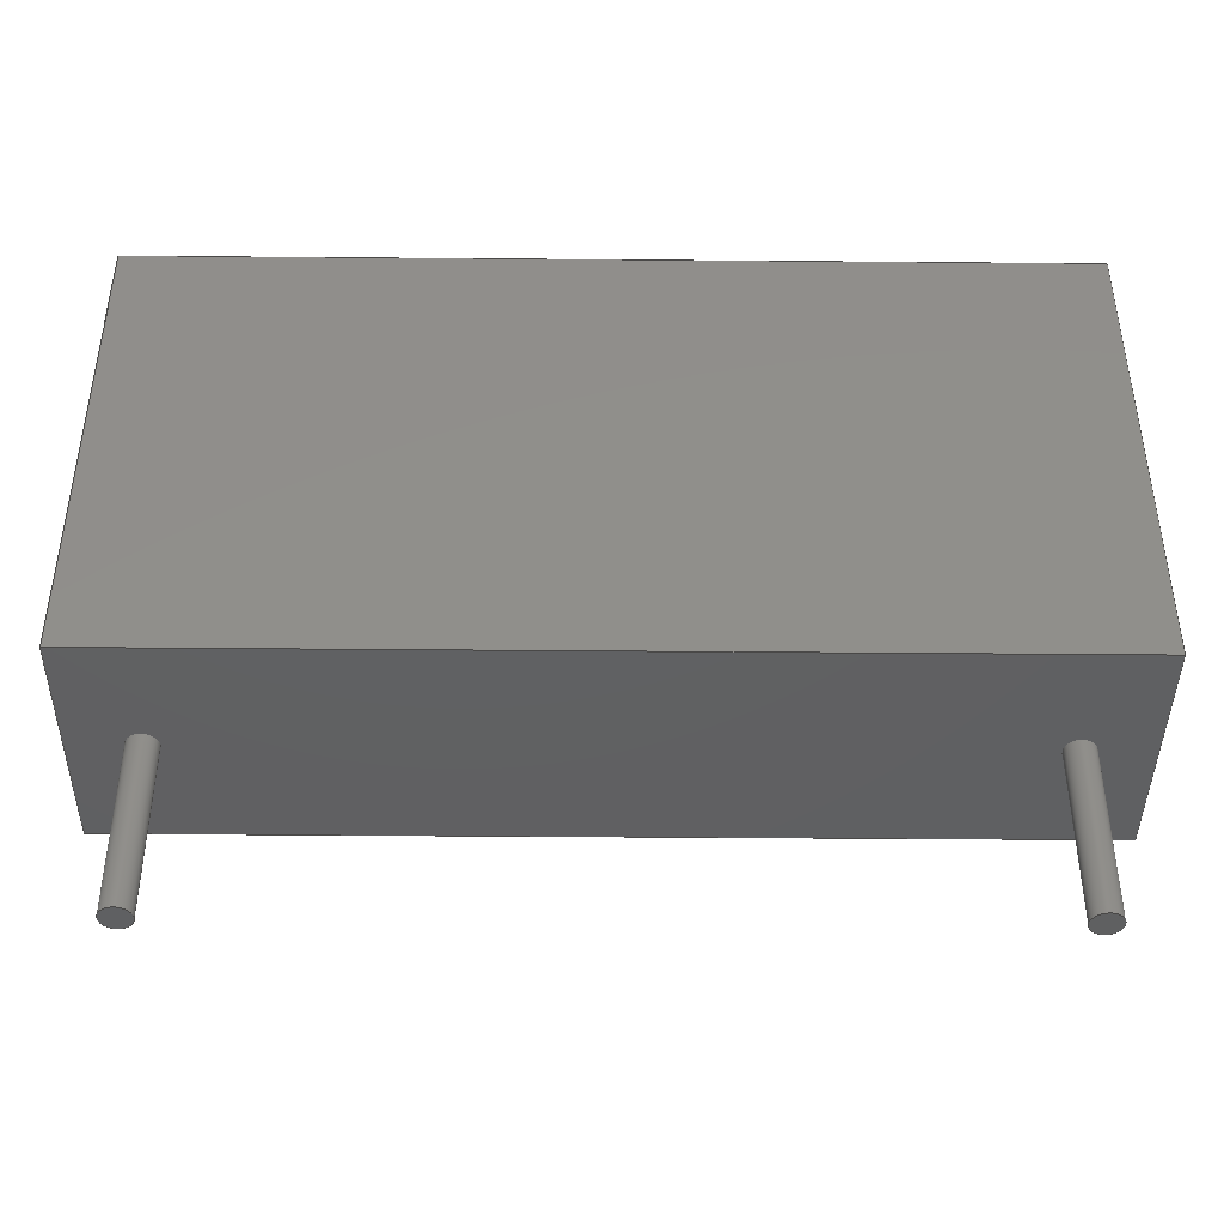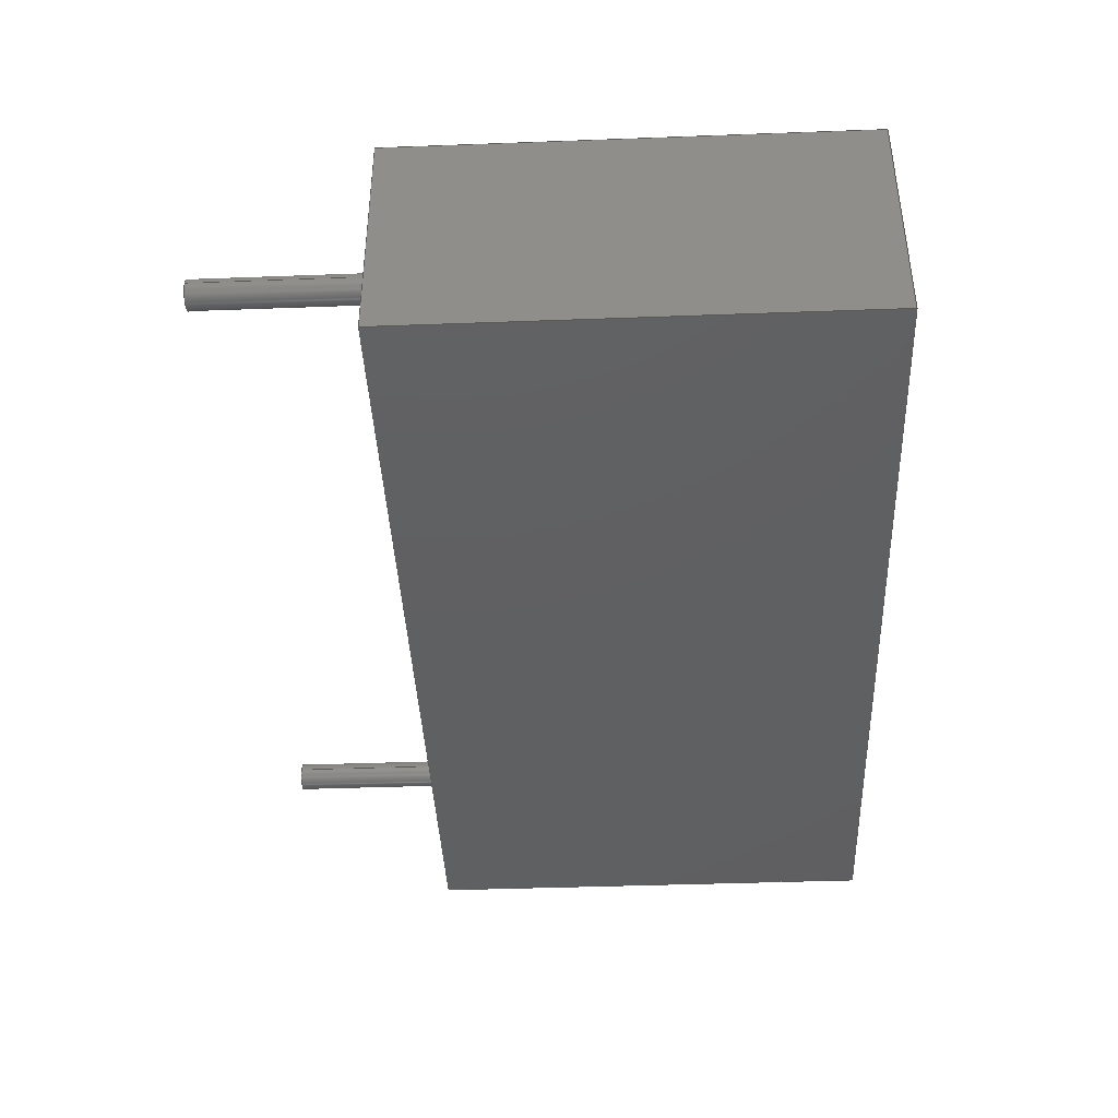
<metadata>
{"format":"step","ext":"step","renderer":"f3d","projection":"perspective","resolution":1024,"background":"white","views":[{"elev":-42.0,"azim":179.4,"up":"+Z"},{"elev":-40.7,"azim":-87.4,"up":"+Y"}]}
</metadata>
<code>
ISO-10303-21;
DATA;
#1=SHAPE_DEFINITION_REPRESENTATION(#2,#3);
#2=PRODUCT_DEFINITION_SHAPE('',$,#4);
#3=SHAPE_REPRESENTATION('',(#19,#23),#11);
#4=PRODUCT_DEFINITION('design','example product_definition',#6,#5);
#5=PRODUCT_DEFINITION_CONTEXT('3D Mechanical Parts',#10,'design');
#6=PRODUCT_DEFINITION_FORMATION('1','first version',#8);
#7=APPLICATION_PROTOCOL_DEFINITION('international standard','automotive_design',2003,#10);
#8=PRODUCT('product','part','',(#9));
#9=PRODUCT_CONTEXT('3D Mechanical Parts',#10,'mechanical');
#10=APPLICATION_CONTEXT('Core Data for Automotive Mechanical Design Process');
#11=(GEOMETRIC_REPRESENTATION_CONTEXT(3) GLOBAL_UNCERTAINTY_ASSIGNED_CONTEXT((#12)) GLOBAL_UNIT_ASSIGNED_CONTEXT((#13,#14,#18)) REPRESENTATION_CONTEXT('ID1','3D'));
#12=UNCERTAINTY_MEASURE_WITH_UNIT(LENGTH_MEASURE(1e-05),#13,'DISTANCE_ACCURACY_VALUE','Maximum model space distance between geometric entities at asserted connectivities');
#13=(LENGTH_UNIT() NAMED_UNIT(*) SI_UNIT(.MILLI.,.METRE.));
#14=(CONVERSION_BASED_UNIT('degree',#16) NAMED_UNIT(#15) PLANE_ANGLE_UNIT());
#15=DIMENSIONAL_EXPONENTS(0,0,0,0,0,0,0);
#16=MEASURE_WITH_UNIT(PLANE_ANGLE_MEASURE(0.01745),#17);
#17=(NAMED_UNIT(*) PLANE_ANGLE_UNIT() SI_UNIT($,.RADIAN.));
#18=(NAMED_UNIT(*) SI_UNIT($,.STERADIAN.) SOLID_ANGLE_UNIT());
#19=AXIS2_PLACEMENT_3D('',#20,#21,#22);
#20=CARTESIAN_POINT('',(0,0,0));
#21=DIRECTION('',(0,0,1));
#22=DIRECTION('',(1,0,0));
#23=MANIFOLD_SOLID_BREP($,#24);
#24=CLOSED_SHELL('',(#66,#111,#156,#201,#246,#291,#335,#336,#337,#388,#389,#390));
#25=MECHANICAL_DESIGN_GEOMETRIC_PRESENTATION_REPRESENTATION($,(#65,#110,#155,#200,#245,#290,#385,#386,#387,#438,#439,#440),#11);
#26=PRODUCT_CATEGORY_RELATIONSHIP('','',#27,#28);
#27=PRODUCT_CATEGORY('part','');
#28=PRODUCT_RELATED_PRODUCT_CATEGORY('','',(#8));
#29=PRESENTATION_STYLE_ASSIGNMENT((#30,#35));
#30=SURFACE_STYLE_USAGE(.BOTH.,#31);
#31=SURFACE_SIDE_STYLE('',(#32));
#32=SURFACE_STYLE_FILL_AREA(#33);
#33=FILL_AREA_STYLE('',(#34));
#34=FILL_AREA_STYLE_COLOUR('',#36);
#35=CURVE_STYLE('',#37,POSITIVE_LENGTH_MEASURE(0.1),#36);
#36=COLOUR_RGB('Aluminum',0.725,0.725,0.725);
#37=DRAUGHTING_PRE_DEFINED_CURVE_FONT('continuous');
#38=PRESENTATION_STYLE_ASSIGNMENT((#39,#44));
#39=SURFACE_STYLE_USAGE(.BOTH.,#40);
#40=SURFACE_SIDE_STYLE('',(#41));
#41=SURFACE_STYLE_FILL_AREA(#42);
#42=FILL_AREA_STYLE('',(#43));
#43=FILL_AREA_STYLE_COLOUR('',#45);
#44=CURVE_STYLE('',#46,POSITIVE_LENGTH_MEASURE(0.1),#45);
#45=COLOUR_RGB('Tan',0.784,0.686,0.51);
#46=DRAUGHTING_PRE_DEFINED_CURVE_FONT('continuous');
#47=PRESENTATION_STYLE_ASSIGNMENT((#48,#53));
#48=SURFACE_STYLE_USAGE(.BOTH.,#49);
#49=SURFACE_SIDE_STYLE('',(#50));
#50=SURFACE_STYLE_FILL_AREA(#51);
#51=FILL_AREA_STYLE('',(#52));
#52=FILL_AREA_STYLE_COLOUR('',#54);
#53=CURVE_STYLE('',#55,POSITIVE_LENGTH_MEASURE(0.1),#54);
#54=COLOUR_RGB('Pin1',0.588,0.588,0.588);
#55=DRAUGHTING_PRE_DEFINED_CURVE_FONT('continuous');
#56=PRESENTATION_STYLE_ASSIGNMENT((#57,#62));
#57=SURFACE_STYLE_USAGE(.BOTH.,#58);
#58=SURFACE_SIDE_STYLE('',(#59));
#59=SURFACE_STYLE_FILL_AREA(#60);
#60=FILL_AREA_STYLE('',(#61));
#61=FILL_AREA_STYLE_COLOUR('',#63);
#62=CURVE_STYLE('',#64,POSITIVE_LENGTH_MEASURE(0.1),#63);
#63=COLOUR_RGB('HeatTab',0.588,0.588,0.588);
#64=DRAUGHTING_PRE_DEFINED_CURVE_FONT('continuous');
#65=STYLED_ITEM('',(#38),#66);
#66=ADVANCED_FACE('',(#72),#67,.F.);
#67=PLANE('',#68);
#68=AXIS2_PLACEMENT_3D('',#69,#70,#71);
#69=CARTESIAN_POINT('Origin',(-1.943,3.594,0));
#70=DIRECTION('center_axis',(0,0,1));
#71=DIRECTION('ref_axis',(0,1,0));
#72=FACE_OUTER_BOUND('',#73,.T.);
#73=EDGE_LOOP('',(#74,#84,#93,#102));
#74=ORIENTED_EDGE('',*,*,#75,.F.);
#75=EDGE_CURVE('',#76,#78,#80,.T.);
#76=VERTEX_POINT('',#77);
#77=CARTESIAN_POINT('',(24.85,3.594,0));
#78=VERTEX_POINT('',#79);
#79=CARTESIAN_POINT('',(-1.943,3.594,0));
#80=LINE('',#81,#82);
#81=CARTESIAN_POINT('',(24.85,3.594,0));
#82=VECTOR('',#83,26.8);
#83=DIRECTION('',(-1,0,0));
#84=ORIENTED_EDGE('',*,*,#85,.F.);
#85=EDGE_CURVE('',#86,#88,#89,.T.);
#86=VERTEX_POINT('',#87);
#87=CARTESIAN_POINT('',(24.85,-3.594,0));
#88=VERTEX_POINT('',#77);
#89=LINE('',#90,#91);
#90=CARTESIAN_POINT('',(24.85,-3.594,0));
#91=VECTOR('',#92,7.188);
#92=DIRECTION('',(0,1,0));
#93=ORIENTED_EDGE('',*,*,#94,.F.);
#94=EDGE_CURVE('',#95,#97,#98,.T.);
#95=VERTEX_POINT('',#96);
#96=CARTESIAN_POINT('',(-1.943,-3.594,0));
#97=VERTEX_POINT('',#87);
#98=LINE('',#99,#100);
#99=CARTESIAN_POINT('',(-1.943,-3.594,0));
#100=VECTOR('',#101,26.8);
#101=DIRECTION('',(1,0,0));
#102=ORIENTED_EDGE('',*,*,#103,.F.);
#103=EDGE_CURVE('',#104,#105,#106,.T.);
#104=VERTEX_POINT('',#79);
#105=VERTEX_POINT('',#96);
#106=LINE('',#107,#108);
#107=CARTESIAN_POINT('',(-1.943,3.594,0));
#108=VECTOR('',#109,7.188);
#109=DIRECTION('',(0,-1,0));
#110=STYLED_ITEM('',(#38),#111);
#111=ADVANCED_FACE('',(#117),#112,.F.);
#112=PLANE('',#113);
#113=AXIS2_PLACEMENT_3D('',#114,#115,#116);
#114=CARTESIAN_POINT('Origin',(-1.943,-3.594,14.07));
#115=DIRECTION('center_axis',(0,0,-1));
#116=DIRECTION('ref_axis',(0,1,0));
#117=FACE_OUTER_BOUND('',#118,.T.);
#118=EDGE_LOOP('',(#119,#129,#138,#147));
#119=ORIENTED_EDGE('',*,*,#120,.F.);
#120=EDGE_CURVE('',#121,#123,#125,.T.);
#121=VERTEX_POINT('',#122);
#122=CARTESIAN_POINT('',(24.85,-3.594,14.07));
#123=VERTEX_POINT('',#124);
#124=CARTESIAN_POINT('',(-1.943,-3.594,14.07));
#125=LINE('',#126,#127);
#126=CARTESIAN_POINT('',(24.85,-3.594,14.07));
#127=VECTOR('',#128,26.8);
#128=DIRECTION('',(-1,0,0));
#129=ORIENTED_EDGE('',*,*,#130,.F.);
#130=EDGE_CURVE('',#131,#133,#134,.T.);
#131=VERTEX_POINT('',#132);
#132=CARTESIAN_POINT('',(24.85,3.594,14.07));
#133=VERTEX_POINT('',#122);
#134=LINE('',#135,#136);
#135=CARTESIAN_POINT('',(24.85,3.594,14.07));
#136=VECTOR('',#137,7.188);
#137=DIRECTION('',(0,-1,0));
#138=ORIENTED_EDGE('',*,*,#139,.F.);
#139=EDGE_CURVE('',#140,#142,#143,.T.);
#140=VERTEX_POINT('',#141);
#141=CARTESIAN_POINT('',(-1.943,3.594,14.07));
#142=VERTEX_POINT('',#132);
#143=LINE('',#144,#145);
#144=CARTESIAN_POINT('',(-1.943,3.594,14.07));
#145=VECTOR('',#146,26.8);
#146=DIRECTION('',(1,0,0));
#147=ORIENTED_EDGE('',*,*,#148,.F.);
#148=EDGE_CURVE('',#149,#150,#151,.T.);
#149=VERTEX_POINT('',#124);
#150=VERTEX_POINT('',#141);
#151=LINE('',#152,#153);
#152=CARTESIAN_POINT('',(-1.943,-3.594,14.07));
#153=VECTOR('',#154,7.188);
#154=DIRECTION('',(0,1,0));
#155=STYLED_ITEM('',(#38),#156);
#156=ADVANCED_FACE('',(#162),#157,.F.);
#157=PLANE('',#158);
#158=AXIS2_PLACEMENT_3D('',#159,#160,#161);
#159=CARTESIAN_POINT('Origin',(-1.943,-3.594,0));
#160=DIRECTION('center_axis',(0,1,0));
#161=DIRECTION('ref_axis',(0,0,1));
#162=FACE_OUTER_BOUND('',#163,.T.);
#163=EDGE_LOOP('',(#164,#174,#183,#192));
#164=ORIENTED_EDGE('',*,*,#165,.F.);
#165=EDGE_CURVE('',#166,#168,#170,.T.);
#166=VERTEX_POINT('',#167);
#167=CARTESIAN_POINT('',(24.85,-3.594,0));
#168=VERTEX_POINT('',#169);
#169=CARTESIAN_POINT('',(-1.943,-3.594,0));
#170=LINE('',#171,#172);
#171=CARTESIAN_POINT('',(24.85,-3.594,0));
#172=VECTOR('',#173,26.8);
#173=DIRECTION('',(-1,0,0));
#174=ORIENTED_EDGE('',*,*,#175,.F.);
#175=EDGE_CURVE('',#176,#178,#179,.T.);
#176=VERTEX_POINT('',#177);
#177=CARTESIAN_POINT('',(24.85,-3.594,14.07));
#178=VERTEX_POINT('',#167);
#179=LINE('',#180,#181);
#180=CARTESIAN_POINT('',(24.85,-3.594,14.07));
#181=VECTOR('',#182,14.07);
#182=DIRECTION('',(0,0,-1));
#183=ORIENTED_EDGE('',*,*,#184,.F.);
#184=EDGE_CURVE('',#185,#187,#188,.T.);
#185=VERTEX_POINT('',#186);
#186=CARTESIAN_POINT('',(-1.943,-3.594,14.07));
#187=VERTEX_POINT('',#177);
#188=LINE('',#189,#190);
#189=CARTESIAN_POINT('',(-1.943,-3.594,14.07));
#190=VECTOR('',#191,26.8);
#191=DIRECTION('',(1,0,0));
#192=ORIENTED_EDGE('',*,*,#193,.F.);
#193=EDGE_CURVE('',#194,#195,#196,.T.);
#194=VERTEX_POINT('',#169);
#195=VERTEX_POINT('',#186);
#196=LINE('',#197,#198);
#197=CARTESIAN_POINT('',(-1.943,-3.594,0));
#198=VECTOR('',#199,14.07);
#199=DIRECTION('',(0,0,1));
#200=STYLED_ITEM('',(#38),#201);
#201=ADVANCED_FACE('',(#207),#202,.F.);
#202=PLANE('',#203);
#203=AXIS2_PLACEMENT_3D('',#204,#205,#206);
#204=CARTESIAN_POINT('Origin',(24.85,-3.594,0));
#205=DIRECTION('center_axis',(-1,0,0));
#206=DIRECTION('ref_axis',(0,0,1));
#207=FACE_OUTER_BOUND('',#208,.T.);
#208=EDGE_LOOP('',(#209,#219,#228,#237));
#209=ORIENTED_EDGE('',*,*,#210,.F.);
#210=EDGE_CURVE('',#211,#213,#215,.T.);
#211=VERTEX_POINT('',#212);
#212=CARTESIAN_POINT('',(24.85,3.594,0));
#213=VERTEX_POINT('',#214);
#214=CARTESIAN_POINT('',(24.85,-3.594,0));
#215=LINE('',#216,#217);
#216=CARTESIAN_POINT('',(24.85,3.594,0));
#217=VECTOR('',#218,7.188);
#218=DIRECTION('',(0,-1,0));
#219=ORIENTED_EDGE('',*,*,#220,.F.);
#220=EDGE_CURVE('',#221,#223,#224,.T.);
#221=VERTEX_POINT('',#222);
#222=CARTESIAN_POINT('',(24.85,3.594,14.07));
#223=VERTEX_POINT('',#212);
#224=LINE('',#225,#226);
#225=CARTESIAN_POINT('',(24.85,3.594,14.07));
#226=VECTOR('',#227,14.07);
#227=DIRECTION('',(0,0,-1));
#228=ORIENTED_EDGE('',*,*,#229,.F.);
#229=EDGE_CURVE('',#230,#232,#233,.T.);
#230=VERTEX_POINT('',#231);
#231=CARTESIAN_POINT('',(24.85,-3.594,14.07));
#232=VERTEX_POINT('',#222);
#233=LINE('',#234,#235);
#234=CARTESIAN_POINT('',(24.85,-3.594,14.07));
#235=VECTOR('',#236,7.188);
#236=DIRECTION('',(0,1,0));
#237=ORIENTED_EDGE('',*,*,#238,.F.);
#238=EDGE_CURVE('',#239,#240,#241,.T.);
#239=VERTEX_POINT('',#214);
#240=VERTEX_POINT('',#231);
#241=LINE('',#242,#243);
#242=CARTESIAN_POINT('',(24.85,-3.594,0));
#243=VECTOR('',#244,14.07);
#244=DIRECTION('',(0,0,1));
#245=STYLED_ITEM('',(#38),#246);
#246=ADVANCED_FACE('',(#252),#247,.F.);
#247=PLANE('',#248);
#248=AXIS2_PLACEMENT_3D('',#249,#250,#251);
#249=CARTESIAN_POINT('Origin',(24.85,3.594,0));
#250=DIRECTION('center_axis',(0,-1,0));
#251=DIRECTION('ref_axis',(0,0,1));
#252=FACE_OUTER_BOUND('',#253,.T.);
#253=EDGE_LOOP('',(#254,#264,#273,#282));
#254=ORIENTED_EDGE('',*,*,#255,.F.);
#255=EDGE_CURVE('',#256,#258,#260,.T.);
#256=VERTEX_POINT('',#257);
#257=CARTESIAN_POINT('',(-1.943,3.594,0));
#258=VERTEX_POINT('',#259);
#259=CARTESIAN_POINT('',(24.85,3.594,0));
#260=LINE('',#261,#262);
#261=CARTESIAN_POINT('',(-1.943,3.594,0));
#262=VECTOR('',#263,26.8);
#263=DIRECTION('',(1,0,0));
#264=ORIENTED_EDGE('',*,*,#265,.F.);
#265=EDGE_CURVE('',#266,#268,#269,.T.);
#266=VERTEX_POINT('',#267);
#267=CARTESIAN_POINT('',(-1.943,3.594,14.07));
#268=VERTEX_POINT('',#257);
#269=LINE('',#270,#271);
#270=CARTESIAN_POINT('',(-1.943,3.594,14.07));
#271=VECTOR('',#272,14.07);
#272=DIRECTION('',(0,0,-1));
#273=ORIENTED_EDGE('',*,*,#274,.F.);
#274=EDGE_CURVE('',#275,#277,#278,.T.);
#275=VERTEX_POINT('',#276);
#276=CARTESIAN_POINT('',(24.85,3.594,14.07));
#277=VERTEX_POINT('',#267);
#278=LINE('',#279,#280);
#279=CARTESIAN_POINT('',(24.85,3.594,14.07));
#280=VECTOR('',#281,26.8);
#281=DIRECTION('',(-1,0,0));
#282=ORIENTED_EDGE('',*,*,#283,.F.);
#283=EDGE_CURVE('',#284,#285,#286,.T.);
#284=VERTEX_POINT('',#259);
#285=VERTEX_POINT('',#276);
#286=LINE('',#287,#288);
#287=CARTESIAN_POINT('',(24.85,3.594,0));
#288=VECTOR('',#289,14.07);
#289=DIRECTION('',(0,0,1));
#290=STYLED_ITEM('',(#38),#291);
#291=ADVANCED_FACE('',(#297),#292,.F.);
#292=PLANE('',#293);
#293=AXIS2_PLACEMENT_3D('',#294,#295,#296);
#294=CARTESIAN_POINT('Origin',(-1.943,3.594,0));
#295=DIRECTION('center_axis',(1,0,0));
#296=DIRECTION('ref_axis',(0,0,1));
#297=FACE_OUTER_BOUND('',#298,.T.);
#298=EDGE_LOOP('',(#299,#309,#318,#327));
#299=ORIENTED_EDGE('',*,*,#300,.F.);
#300=EDGE_CURVE('',#301,#303,#305,.T.);
#301=VERTEX_POINT('',#302);
#302=CARTESIAN_POINT('',(-1.943,-3.594,0));
#303=VERTEX_POINT('',#304);
#304=CARTESIAN_POINT('',(-1.943,3.594,0));
#305=LINE('',#306,#307);
#306=CARTESIAN_POINT('',(-1.943,-3.594,0));
#307=VECTOR('',#308,7.188);
#308=DIRECTION('',(0,1,0));
#309=ORIENTED_EDGE('',*,*,#310,.F.);
#310=EDGE_CURVE('',#311,#313,#314,.T.);
#311=VERTEX_POINT('',#312);
#312=CARTESIAN_POINT('',(-1.943,-3.594,14.07));
#313=VERTEX_POINT('',#302);
#314=LINE('',#315,#316);
#315=CARTESIAN_POINT('',(-1.943,-3.594,14.07));
#316=VECTOR('',#317,14.07);
#317=DIRECTION('',(0,0,-1));
#318=ORIENTED_EDGE('',*,*,#319,.F.);
#319=EDGE_CURVE('',#320,#322,#323,.T.);
#320=VERTEX_POINT('',#321);
#321=CARTESIAN_POINT('',(-1.943,3.594,14.07));
#322=VERTEX_POINT('',#312);
#323=LINE('',#324,#325);
#324=CARTESIAN_POINT('',(-1.943,3.594,14.07));
#325=VECTOR('',#326,7.188);
#326=DIRECTION('',(0,-1,0));
#327=ORIENTED_EDGE('',*,*,#328,.F.);
#328=EDGE_CURVE('',#329,#330,#331,.T.);
#329=VERTEX_POINT('',#304);
#330=VERTEX_POINT('',#321);
#331=LINE('',#332,#333);
#332=CARTESIAN_POINT('',(-1.943,3.594,0));
#333=VECTOR('',#334,14.07);
#334=DIRECTION('',(0,0,1));
#335=ADVANCED_FACE($,(#341,#340),#358,.T.);
#336=ADVANCED_FACE($,(#342),#338,.F.);
#337=ADVANCED_FACE($,(#343),#339,.T.);
#338=PLANE($,#363);
#339=PLANE($,#364);
#340=FACE_BOUND($,#345,.T.);
#341=FACE_OUTER_BOUND($,#344,.T.);
#342=FACE_OUTER_BOUND($,#346,.T.);
#343=FACE_OUTER_BOUND($,#347,.T.);
#344=EDGE_LOOP($,(#354));
#345=EDGE_LOOP($,(#355));
#346=EDGE_LOOP($,(#356));
#347=EDGE_LOOP($,(#357));
#348=CIRCLE($,#361,0.4318);
#349=CIRCLE($,#362,0.4318);
#350=VERTEX_POINT($,#379);
#351=VERTEX_POINT($,#381);
#352=EDGE_CURVE($,#350,#350,#348,.T.);
#353=EDGE_CURVE($,#351,#351,#349,.T.);
#354=ORIENTED_EDGE($,*,*,#352,.F.);
#355=ORIENTED_EDGE($,*,*,#353,.F.);
#356=ORIENTED_EDGE($,*,*,#353,.T.);
#357=ORIENTED_EDGE($,*,*,#352,.T.);
#358=CYLINDRICAL_SURFACE($,#360,0.4318);
#359=AXIS2_PLACEMENT_3D('placement',#377,#365,#366);
#360=AXIS2_PLACEMENT_3D($,#378,#367,#368);
#361=AXIS2_PLACEMENT_3D($,#380,#369,#370);
#362=AXIS2_PLACEMENT_3D($,#382,#371,#372);
#363=AXIS2_PLACEMENT_3D($,#383,#373,#374);
#364=AXIS2_PLACEMENT_3D($,#384,#375,#376);
#365=DIRECTION('axis',(0,1,0));
#366=DIRECTION('refdir',(1,0,0));
#367=DIRECTION('center_axis',(0,0,1));
#368=DIRECTION('ref_axis',(1,0,0));
#369=DIRECTION('center_axis',(0,0,1));
#370=DIRECTION('ref_axis',(1,0,0));
#371=DIRECTION('center_axis',(0,0,-1));
#372=DIRECTION('ref_axis',(1,0,0));
#373=DIRECTION('center_axis',(0,0,1));
#374=DIRECTION('ref_axis',(0,1,0));
#375=DIRECTION('center_axis',(0,0,1));
#376=DIRECTION('ref_axis',(0,1,0));
#377=CARTESIAN_POINT('',(0,0,0));
#378=CARTESIAN_POINT('Origin',(22.91,0,-5.131));
#379=CARTESIAN_POINT('',(22.48,0,0));
#380=CARTESIAN_POINT('Origin',(22.91,0,0));
#381=CARTESIAN_POINT('',(22.48,0,-5.131));
#382=CARTESIAN_POINT('Origin',(22.91,0,-5.131));
#383=CARTESIAN_POINT('Origin',(22.91,0,-5.131));
#384=CARTESIAN_POINT('Origin',(22.91,0,0));
#385=STYLED_ITEM('color',(#29),#335);
#386=STYLED_ITEM('color',(#29),#336);
#387=STYLED_ITEM('color',(#29),#337);
#388=ADVANCED_FACE($,(#394,#393),#411,.T.);
#389=ADVANCED_FACE($,(#395),#391,.F.);
#390=ADVANCED_FACE($,(#396),#392,.T.);
#391=PLANE($,#416);
#392=PLANE($,#417);
#393=FACE_BOUND($,#398,.T.);
#394=FACE_OUTER_BOUND($,#397,.T.);
#395=FACE_OUTER_BOUND($,#399,.T.);
#396=FACE_OUTER_BOUND($,#400,.T.);
#397=EDGE_LOOP($,(#407));
#398=EDGE_LOOP($,(#408));
#399=EDGE_LOOP($,(#409));
#400=EDGE_LOOP($,(#410));
#401=CIRCLE($,#414,0.4318);
#402=CIRCLE($,#415,0.4318);
#403=VERTEX_POINT($,#432);
#404=VERTEX_POINT($,#434);
#405=EDGE_CURVE($,#403,#403,#401,.T.);
#406=EDGE_CURVE($,#404,#404,#402,.T.);
#407=ORIENTED_EDGE($,*,*,#405,.F.);
#408=ORIENTED_EDGE($,*,*,#406,.F.);
#409=ORIENTED_EDGE($,*,*,#406,.T.);
#410=ORIENTED_EDGE($,*,*,#405,.T.);
#411=CYLINDRICAL_SURFACE($,#413,0.4318);
#412=AXIS2_PLACEMENT_3D('placement',#430,#418,#419);
#413=AXIS2_PLACEMENT_3D($,#431,#420,#421);
#414=AXIS2_PLACEMENT_3D($,#433,#422,#423);
#415=AXIS2_PLACEMENT_3D($,#435,#424,#425);
#416=AXIS2_PLACEMENT_3D($,#436,#426,#427);
#417=AXIS2_PLACEMENT_3D($,#437,#428,#429);
#418=DIRECTION('axis',(0,1,0));
#419=DIRECTION('refdir',(1,0,0));
#420=DIRECTION('center_axis',(0,0,1));
#421=DIRECTION('ref_axis',(1,0,0));
#422=DIRECTION('center_axis',(0,0,1));
#423=DIRECTION('ref_axis',(1,0,0));
#424=DIRECTION('center_axis',(0,0,-1));
#425=DIRECTION('ref_axis',(1,0,0));
#426=DIRECTION('center_axis',(0,0,1));
#427=DIRECTION('ref_axis',(0,1,0));
#428=DIRECTION('center_axis',(0,0,1));
#429=DIRECTION('ref_axis',(0,1,0));
#430=CARTESIAN_POINT('',(0,0,0));
#431=CARTESIAN_POINT('Origin',(0,0,-5.131));
#432=CARTESIAN_POINT('',(-0.432,0,0));
#433=CARTESIAN_POINT('Origin',(0,0,0));
#434=CARTESIAN_POINT('',(-0.432,0,-5.131));
#435=CARTESIAN_POINT('Origin',(0,0,-5.131));
#436=CARTESIAN_POINT('Origin',(0,0,-5.131));
#437=CARTESIAN_POINT('Origin',(0,0,0));
#438=STYLED_ITEM('color',(#29),#388);
#439=STYLED_ITEM('color',(#29),#389);
#440=STYLED_ITEM('color',(#29),#390);
ENDSEC;
END-ISO-10303-21;

</code>
